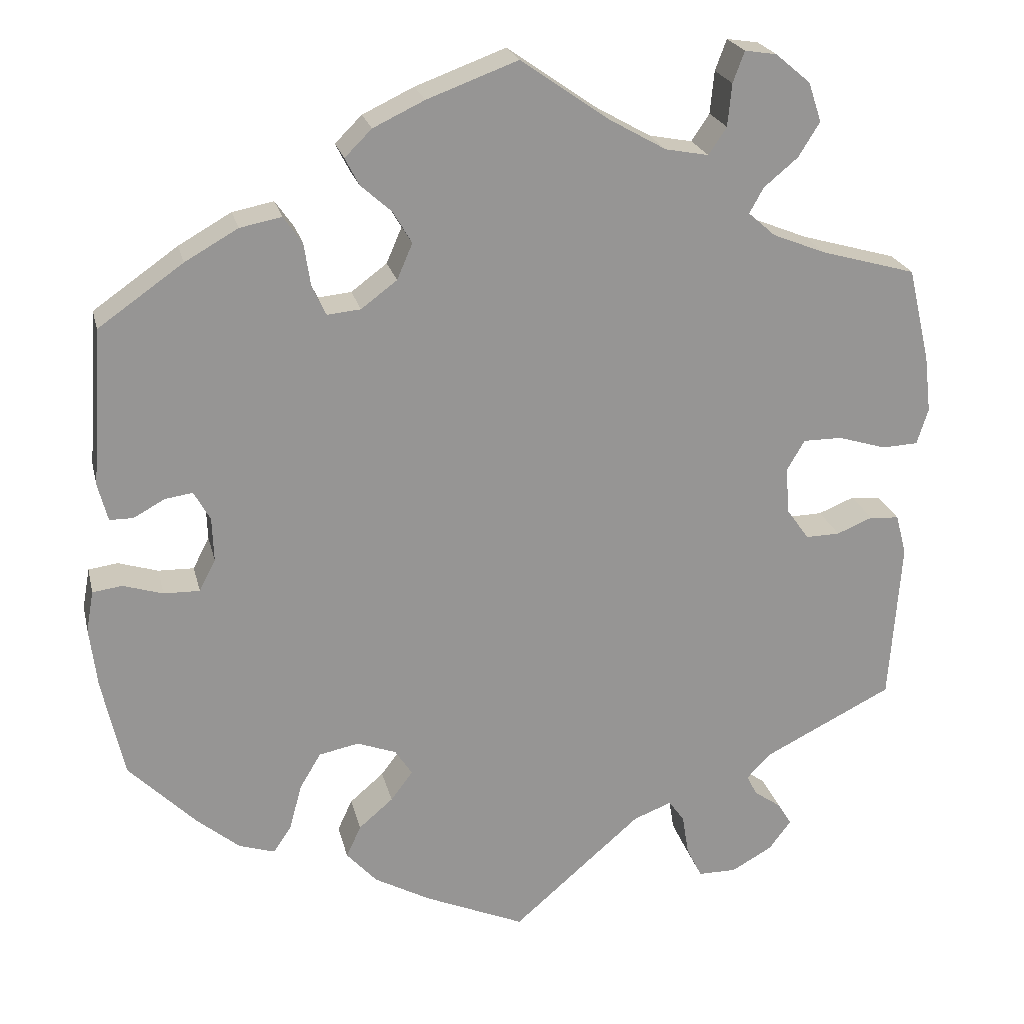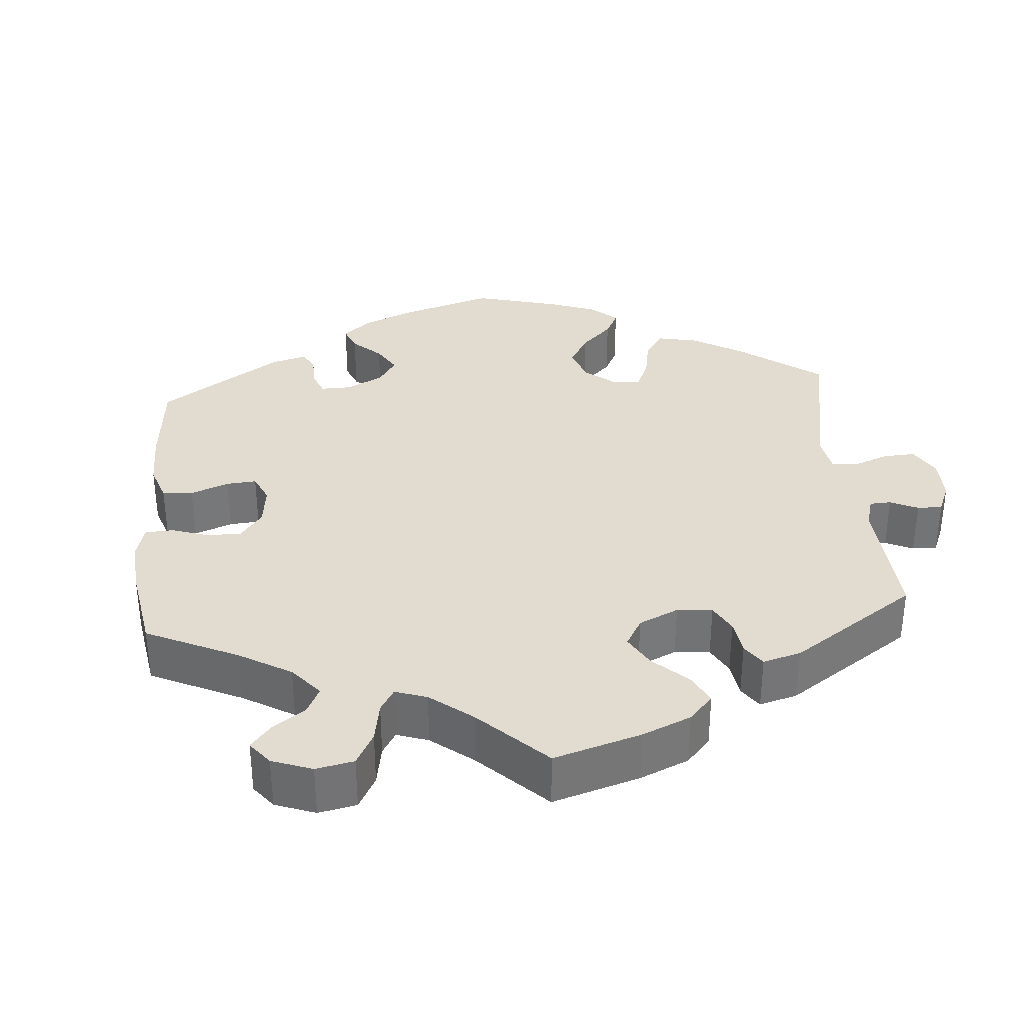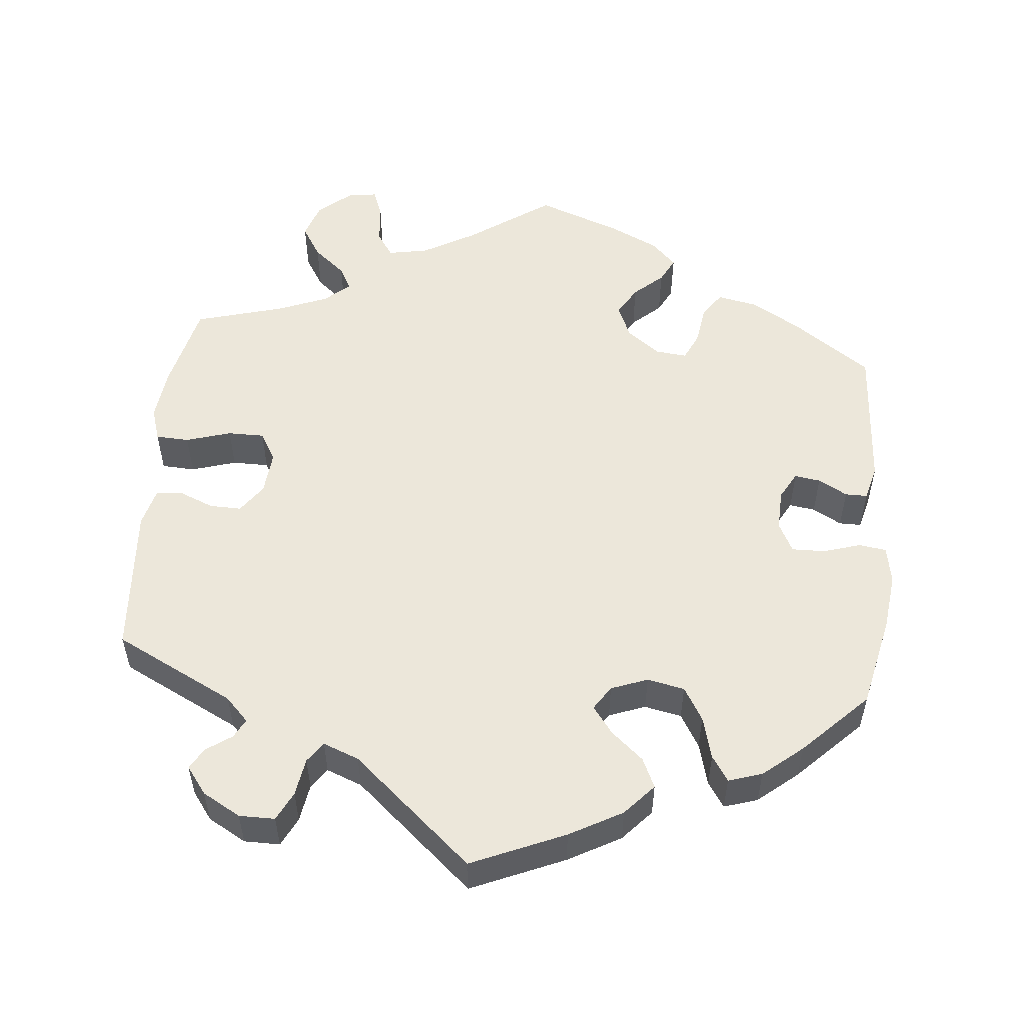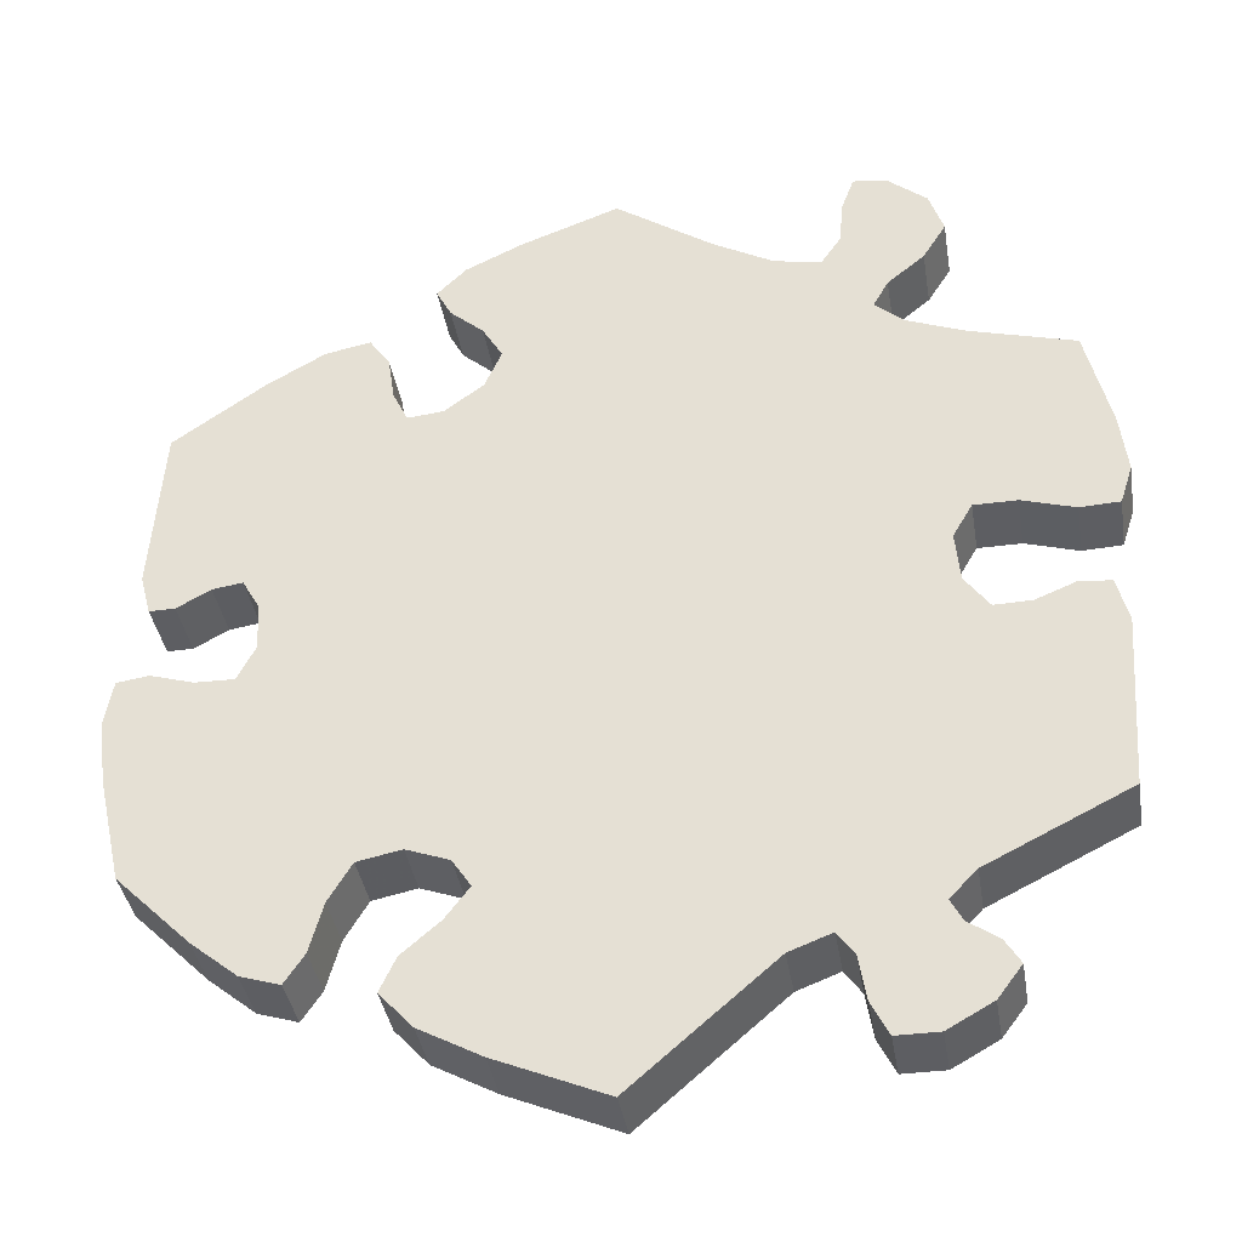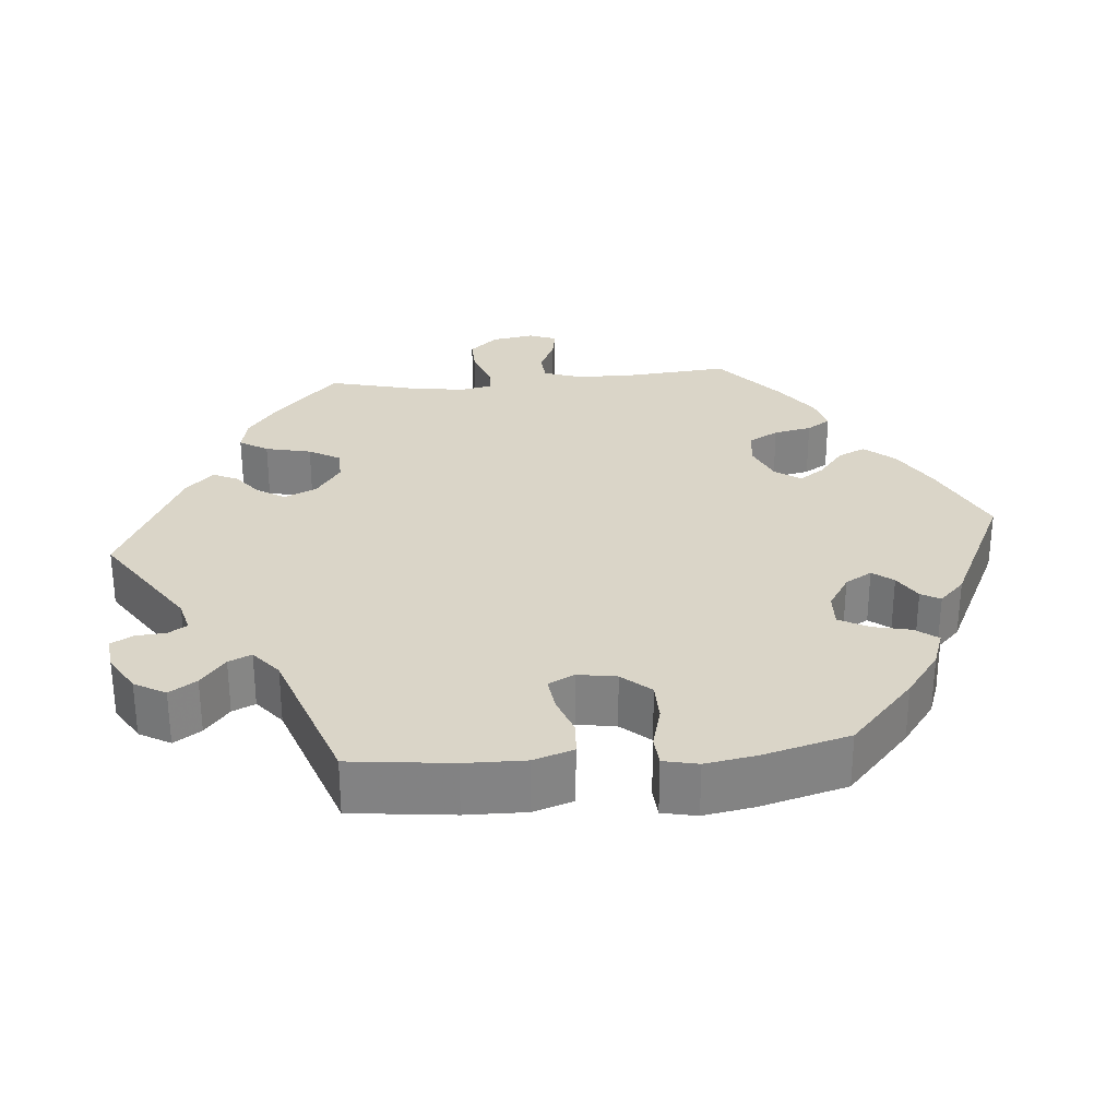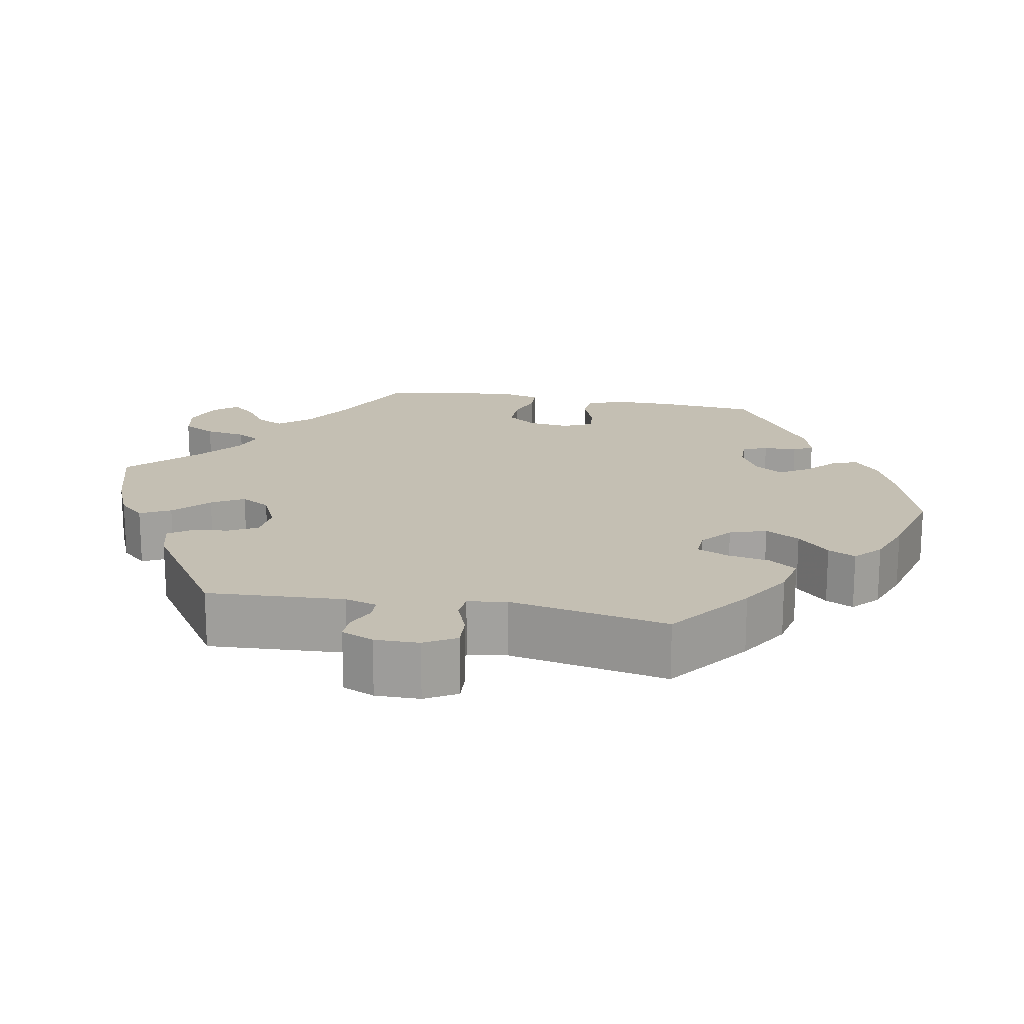
<metadata>
{"format":"obj","ext":"obj","renderer":"f3d","projection":"perspective","resolution":1024,"background":"white","views":[{"elev":22.5,"azim":-12.9,"up":"+Z"},{"elev":34.2,"azim":55.2,"up":"+Y"},{"elev":53.7,"azim":-174.6,"up":"+Y"},{"elev":-38.5,"azim":9.3,"up":"+Z"},{"elev":29.1,"azim":-155.2,"up":"+Y"},{"elev":17.7,"azim":160.7,"up":"+Y"}]}
</metadata>
<code>
v 0.527 0.07 0.174
v 0.535 0.07 0.105
v 0.521 0.07 0.061
v 0.477 0.07 0.059
v 0.418 0.07 0.077
v 0.37 0.07 0.077
v 0.348 0.07 0.039
v 0.353 0.07 -0.018
v 0.38 0.07 -0.056
v 0.422 0.07 -0.055
v 0.466 0.07 -0.037
v 0.502 0.07 -0.04
v 0.515 0.07 -0.09
v 0.501 0.07 -0.288
v 0.343 0.07 -0.367
v 0.313 0.07 -0.398
v 0.326 0.07 -0.423
v 0.359 0.07 -0.446
v 0.376 0.07 -0.474
v 0.349 0.07 -0.51
v 0.299 0.07 -0.538
v 0.252 0.07 -0.538
v 0.233 0.07 -0.5
v 0.225 0.07 -0.45
v 0.206 0.07 -0.423
v 0.159 0.07 -0.441
v 0.001 0.07 -0.578
v -0.122 0.07 -0.525
v -0.191 0.07 -0.487
v -0.228 0.07 -0.446
v -0.21 0.07 -0.407
v -0.168 0.07 -0.371
v -0.141 0.07 -0.335
v -0.162 0.07 -0.303
v -0.21 0.07 -0.285
v -0.259 0.07 -0.295
v -0.285 0.07 -0.339
v -0.3 0.07 -0.395
v -0.322 0.07 -0.428
v -0.366 0.07 -0.414
v -0.418 0.07 -0.371
v -0.501 0.07 -0.288
v -0.528 0.07 -0.166
v -0.537 0.07 -0.092
v -0.528 0.07 -0.042
v -0.492 0.07 -0.037
v -0.443 0.07 -0.052
v -0.399 0.07 -0.053
v -0.379 0.07 -0.014
v -0.381 0.07 0.04
v -0.401 0.07 0.076
v -0.435 0.07 0.071
v -0.473 0.07 0.05
v -0.502 0.07 0.05
v -0.514 0.07 0.096
v -0.501 0.07 0.289
v -0.397 0.07 0.362
v -0.332 0.07 0.399
v -0.281 0.07 0.409
v -0.258 0.07 0.376
v -0.25 0.07 0.323
v -0.233 0.07 0.287
v -0.192 0.07 0.291
v -0.148 0.07 0.324
v -0.129 0.07 0.368
v -0.152 0.07 0.407
v -0.19 0.07 0.441
v -0.207 0.07 0.474
v -0.174 0.07 0.507
v -0.111 0.07 0.537
v 0 0.07 0.578
v 0.109 0.07 0.502
v 0.178 0.07 0.463
v 0.231 0.07 0.453
v 0.253 0.07 0.486
v 0.258 0.07 0.538
v 0.272 0.07 0.576
v 0.311 0.07 0.57
v 0.354 0.07 0.534
v 0.37 0.07 0.486
v 0.344 0.07 0.444
v 0.302 0.07 0.409
v 0.285 0.07 0.378
v 0.318 0.07 0.349
v 0.383 0.07 0.323
v 0.5 0.07 0.29
v 0.527 0 0.174
v 0.535 0 0.105
v 0.521 0 0.061
v 0.477 0 0.059
v 0.418 0 0.077
v 0.37 0 0.077
v 0.348 0 0.039
v 0.353 0 -0.018
v 0.38 0 -0.056
v 0.422 0 -0.055
v 0.466 0 -0.037
v 0.502 0 -0.04
v 0.515 0 -0.09
v 0.501 0 -0.288
v 0.343 0 -0.367
v 0.313 0 -0.398
v 0.326 0 -0.423
v 0.359 0 -0.446
v 0.376 0 -0.474
v 0.349 0 -0.51
v 0.299 0 -0.538
v 0.252 0 -0.538
v 0.233 0 -0.5
v 0.225 0 -0.45
v 0.206 0 -0.423
v 0.159 0 -0.441
v 0.001 0 -0.578
v -0.122 0 -0.525
v -0.191 0 -0.487
v -0.228 0 -0.446
v -0.21 0 -0.407
v -0.168 0 -0.371
v -0.141 0 -0.335
v -0.162 0 -0.303
v -0.21 0 -0.285
v -0.259 0 -0.295
v -0.285 0 -0.339
v -0.3 0 -0.395
v -0.322 0 -0.428
v -0.366 0 -0.414
v -0.418 0 -0.371
v -0.501 0 -0.288
v -0.528 0 -0.166
v -0.537 0 -0.092
v -0.528 0 -0.042
v -0.492 0 -0.037
v -0.443 0 -0.052
v -0.399 0 -0.053
v -0.379 0 -0.014
v -0.381 0 0.04
v -0.401 0 0.076
v -0.435 0 0.071
v -0.473 0 0.05
v -0.502 0 0.05
v -0.514 0 0.096
v -0.501 0 0.289
v -0.397 0 0.362
v -0.332 0 0.399
v -0.281 0 0.409
v -0.258 0 0.376
v -0.25 0 0.323
v -0.233 0 0.287
v -0.192 0 0.291
v -0.148 0 0.324
v -0.129 0 0.368
v -0.152 0 0.407
v -0.19 0 0.441
v -0.207 0 0.474
v -0.174 0 0.507
v -0.111 0 0.537
v 0 0 0.578
v 0.109 0 0.502
v 0.178 0 0.463
v 0.231 0 0.453
v 0.253 0 0.486
v 0.258 0 0.538
v 0.272 0 0.576
v 0.311 0 0.57
v 0.354 0 0.534
v 0.37 0 0.486
v 0.344 0 0.444
v 0.302 0 0.409
v 0.285 0 0.378
v 0.318 0 0.349
v 0.383 0 0.323
v 0.5 0 0.29
f 85 86 1 2
f 84 85 2 3
f 83 84 3 4
f 79 80 81 82
f 79 82 83
f 78 79 83
f 75 76 77 78
f 74 75 78 83
f 73 74 83 4
f 69 70 71 72
f 66 67 68 69
f 65 66 69 72
f 64 65 72 73
f 58 59 60 61
f 58 61 62
f 57 58 62
f 56 57 62
f 55 56 62
f 52 53 54 55
f 51 52 55 62
f 50 51 62 63
f 44 45 46 47
f 44 47 48
f 43 44 48
f 42 43 48
f 41 42 48 49
f 37 38 39 40
f 36 37 40 41
f 29 30 31 32
f 29 32 33
f 26 27 28 29
f 25 26 29 33
f 21 22 23 24
f 21 24 25
f 20 21 25
f 17 18 19 20
f 16 17 20 25
f 15 16 25 33
f 10 11 12 13
f 9 10 13 14
f 8 9 14 15
f 64 73 4 5
f 49 50 63 64
f 36 41 49 64
f 35 36 64
f 34 35 64
f 7 8 15 33
f 6 7 33 34
f 64 5 6
f 6 34 64
f 88 87 172 171
f 89 88 171 170
f 90 89 170 169
f 168 167 166 165
f 169 168 165
f 169 165 164
f 164 163 162 161
f 169 164 161 160
f 90 169 160 159
f 158 157 156 155
f 155 154 153 152
f 158 155 152 151
f 159 158 151 150
f 147 146 145 144
f 148 147 144
f 148 144 143
f 148 143 142
f 148 142 141
f 141 140 139 138
f 148 141 138 137
f 149 148 137 136
f 133 132 131 130
f 134 133 130
f 134 130 129
f 134 129 128
f 135 134 128 127
f 126 125 124 123
f 127 126 123 122
f 118 117 116 115
f 119 118 115
f 115 114 113 112
f 119 115 112 111
f 110 109 108 107
f 111 110 107
f 111 107 106
f 106 105 104 103
f 111 106 103 102
f 119 111 102 101
f 99 98 97 96
f 100 99 96 95
f 101 100 95 94
f 91 90 159 150
f 150 149 136 135
f 150 135 127 122
f 150 122 121
f 150 121 120
f 119 101 94 93
f 120 119 93 92
f 92 91 150
f 150 120 92
f 1 87 88 2
f 2 88 89 3
f 3 89 90 4
f 4 90 91 5
f 5 91 92 6
f 6 92 93 7
f 7 93 94 8
f 8 94 95 9
f 9 95 96 10
f 10 96 97 11
f 11 97 98 12
f 12 98 99 13
f 13 99 100 14
f 14 100 101 15
f 15 101 102 16
f 16 102 103 17
f 17 103 104 18
f 18 104 105 19
f 19 105 106 20
f 20 106 107 21
f 21 107 108 22
f 22 108 109 23
f 23 109 110 24
f 24 110 111 25
f 25 111 112 26
f 26 112 113 27
f 27 113 114 28
f 28 114 115 29
f 29 115 116 30
f 30 116 117 31
f 31 117 118 32
f 32 118 119 33
f 33 119 120 34
f 34 120 121 35
f 35 121 122 36
f 36 122 123 37
f 37 123 124 38
f 38 124 125 39
f 39 125 126 40
f 40 126 127 41
f 41 127 128 42
f 42 128 129 43
f 43 129 130 44
f 44 130 131 45
f 45 131 132 46
f 46 132 133 47
f 47 133 134 48
f 48 134 135 49
f 49 135 136 50
f 50 136 137 51
f 51 137 138 52
f 52 138 139 53
f 53 139 140 54
f 54 140 141 55
f 55 141 142 56
f 56 142 143 57
f 57 143 144 58
f 58 144 145 59
f 59 145 146 60
f 60 146 147 61
f 61 147 148 62
f 62 148 149 63
f 63 149 150 64
f 64 150 151 65
f 65 151 152 66
f 66 152 153 67
f 67 153 154 68
f 68 154 155 69
f 69 155 156 70
f 70 156 157 71
f 71 157 158 72
f 72 158 159 73
f 73 159 160 74
f 74 160 161 75
f 75 161 162 76
f 76 162 163 77
f 77 163 164 78
f 78 164 165 79
f 79 165 166 80
f 80 166 167 81
f 81 167 168 82
f 82 168 169 83
f 83 169 170 84
f 84 170 171 85
f 85 171 172 86
f 86 172 87 1

</code>
